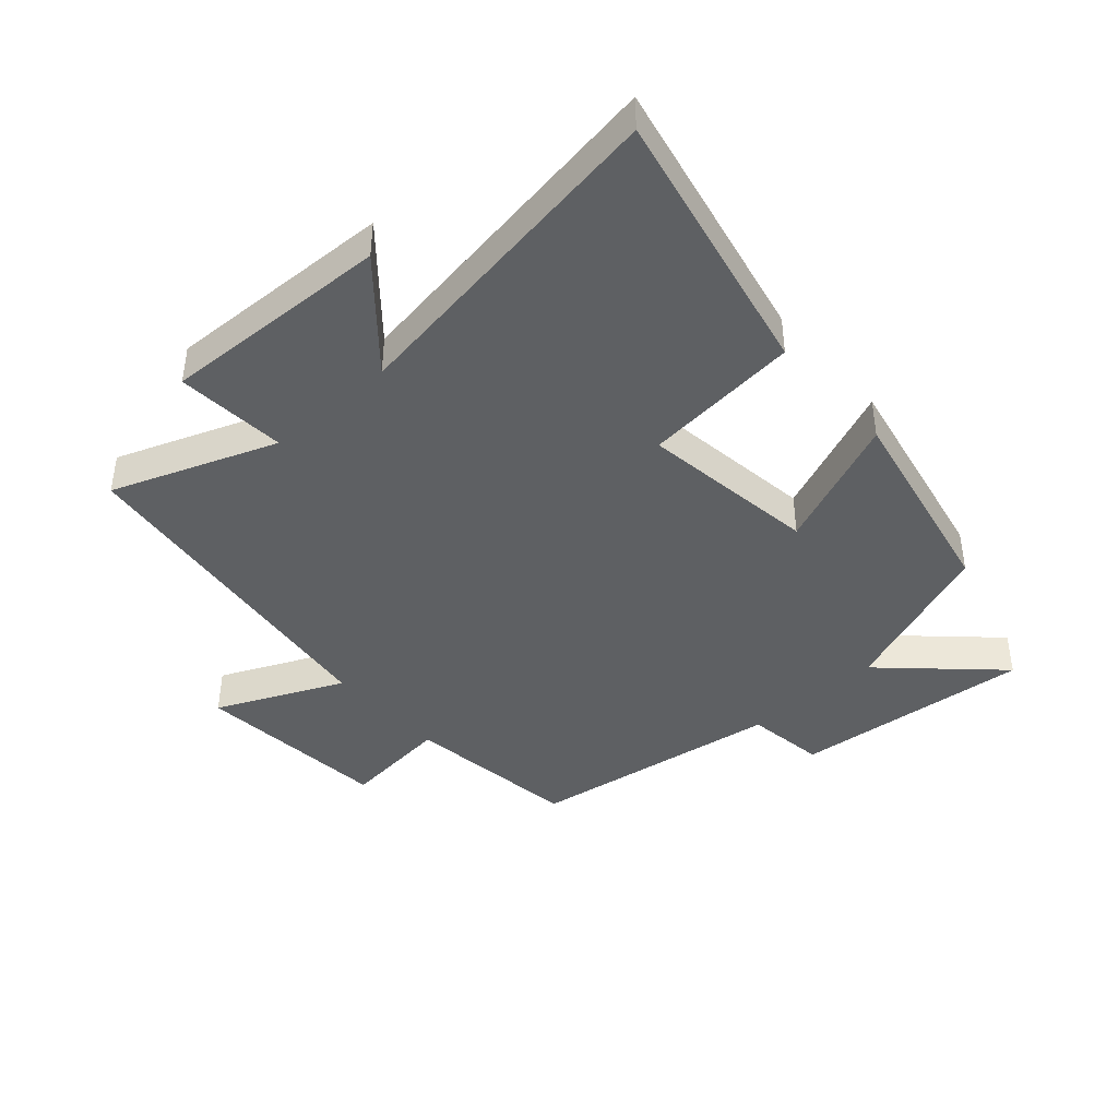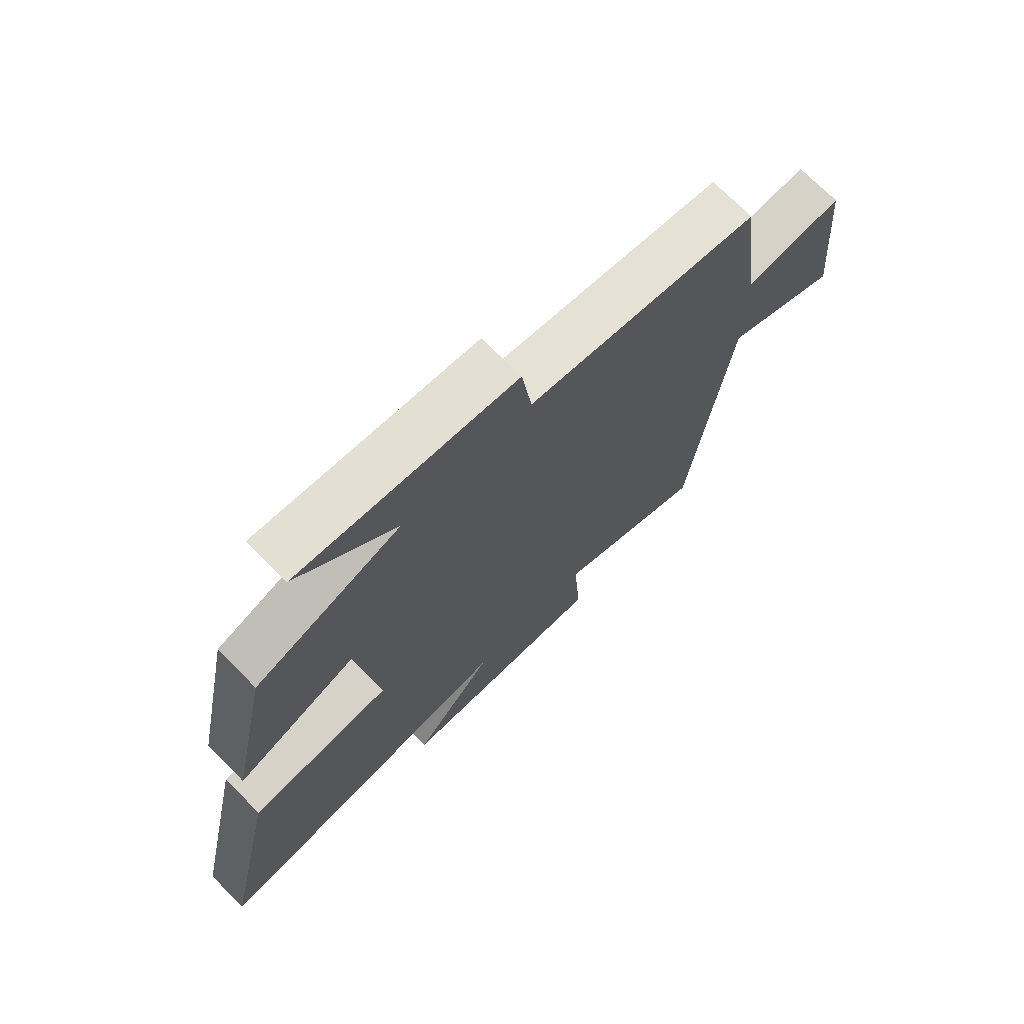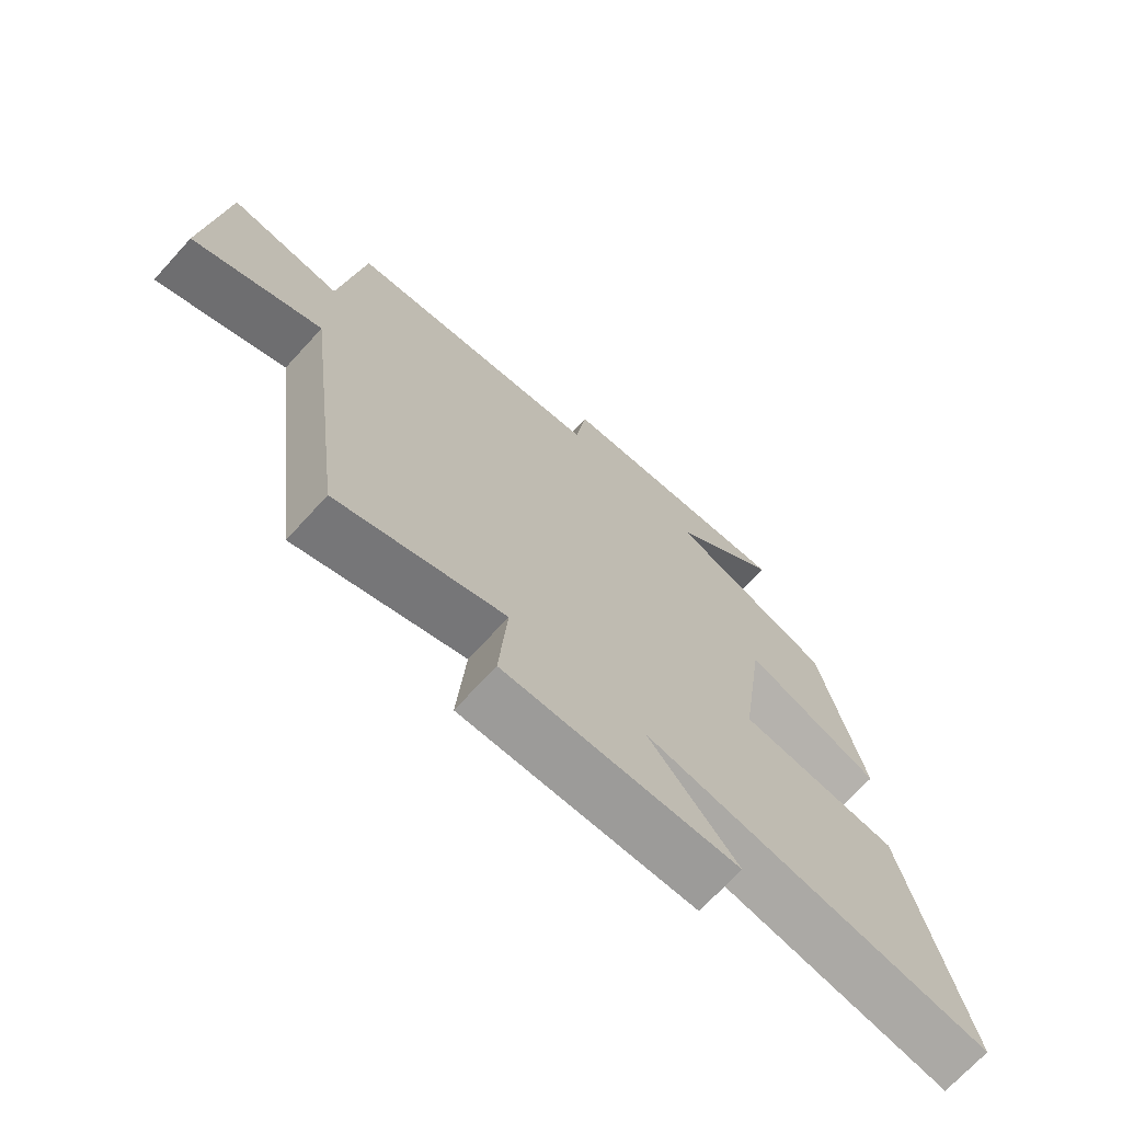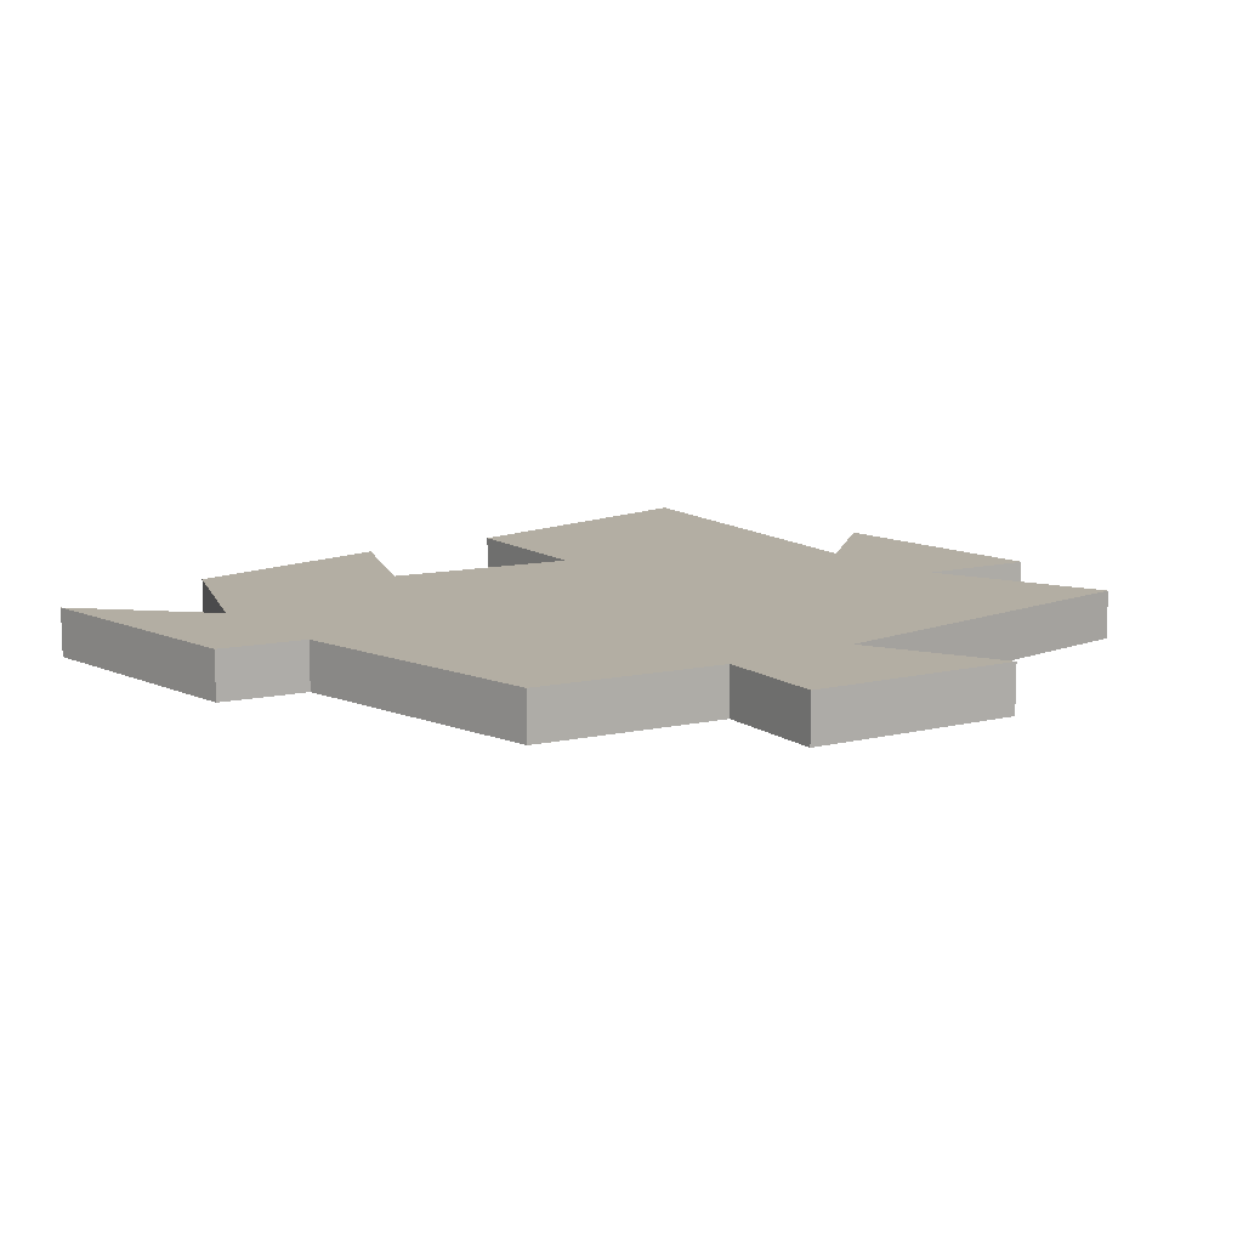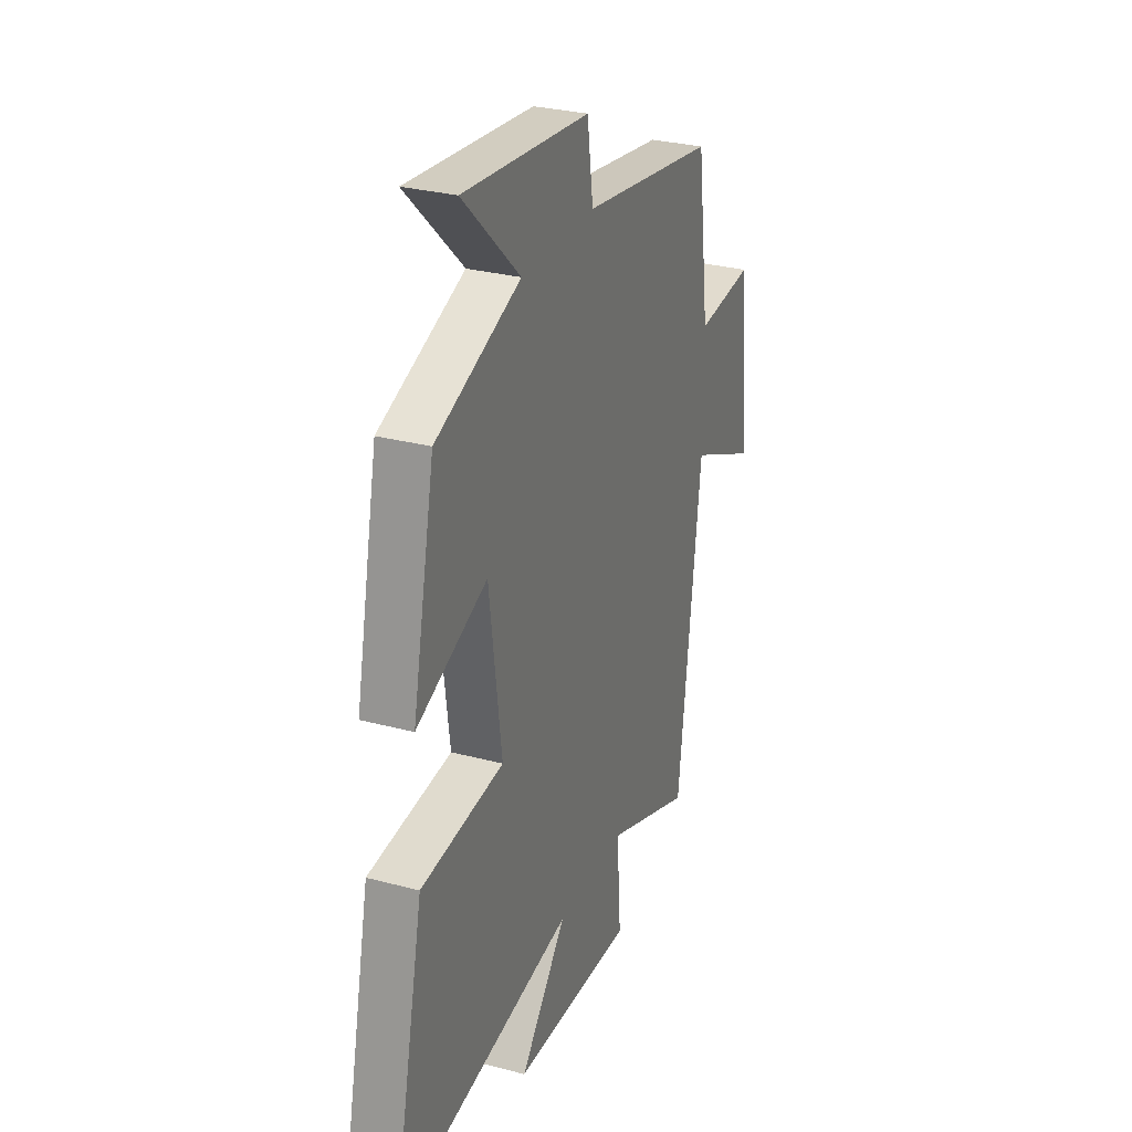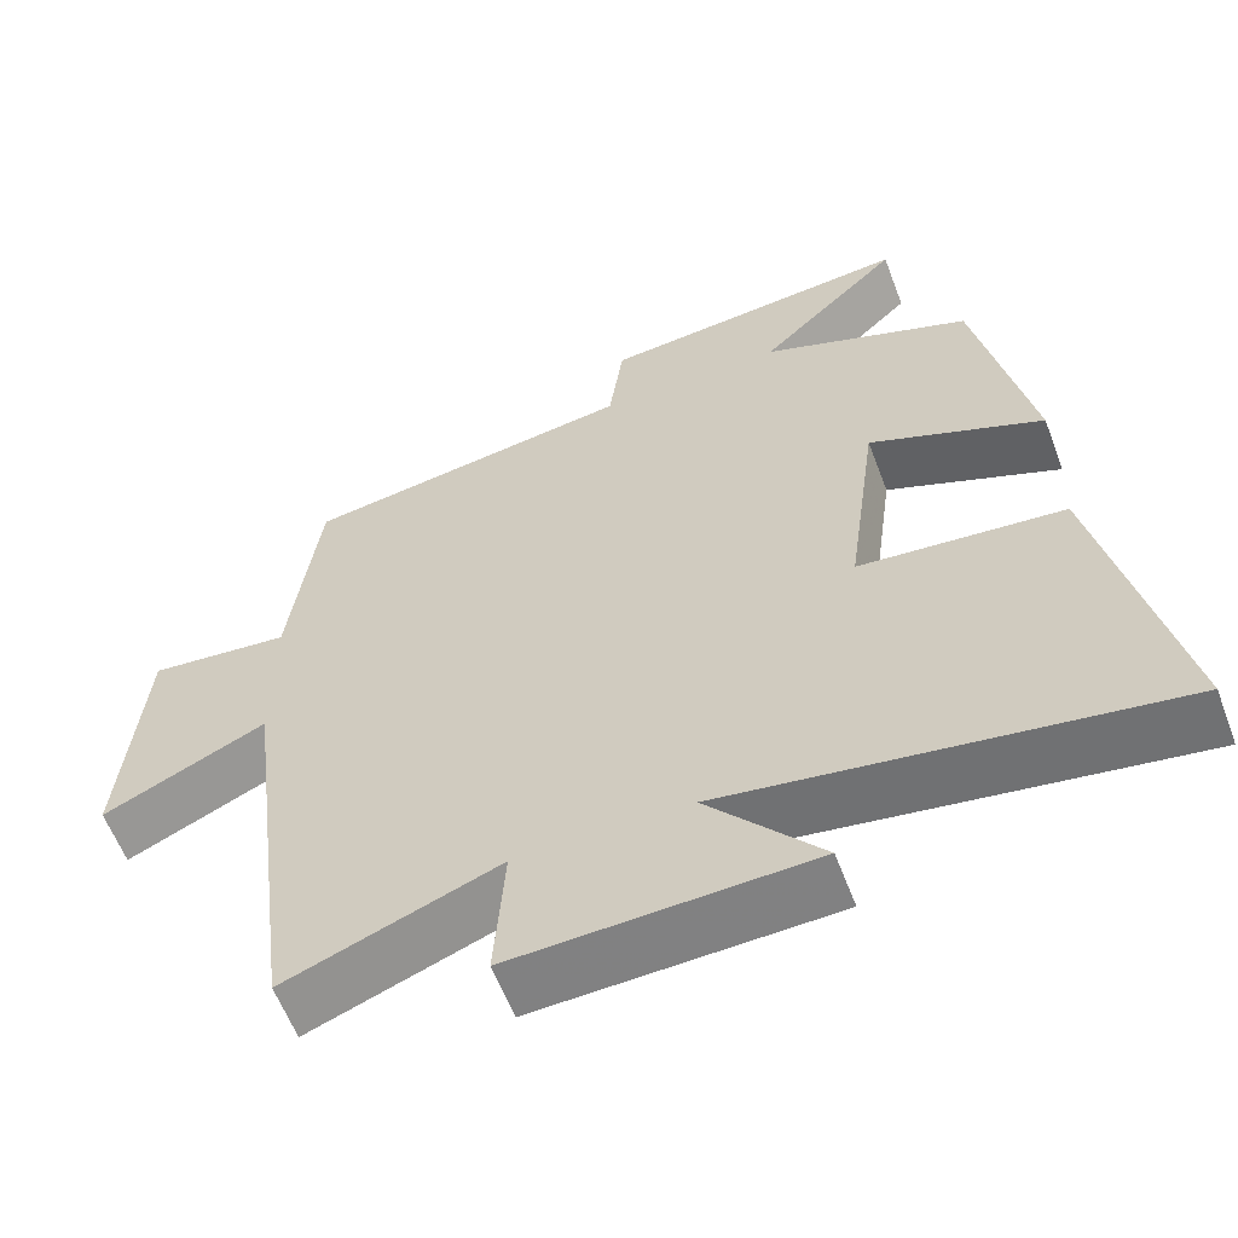
<metadata>
{"format":"obj","ext":"obj","renderer":"f3d","projection":"perspective","resolution":1024,"background":"white","views":[{"elev":-42.2,"azim":-138.3,"up":"+Y"},{"elev":71.7,"azim":-44.7,"up":"+Z"},{"elev":-71.0,"azim":137.5,"up":"+Z"},{"elev":11.0,"azim":53.3,"up":"+Y"},{"elev":29.1,"azim":-68.4,"up":"+Z"},{"elev":-59.4,"azim":-159.4,"up":"+Z"}]}
</metadata>
<code>
v 0.463 0.07 0.439
v 0.5 0.07 0.158
v 0.674 0.07 0.176
v 0.702 0.07 -0.138
v 0.5 0.07 -0.046
v 0.43 0.07 -0.599
v 0.167 0.07 -0.5
v 0.18 0.07 -0.677
v -0.188 0.07 -0.663
v -0.047 0.07 -0.5
v -0.594 0.07 -0.584
v -0.5 0.07 -0.148
v -0.248 0.07 -0.124
v -0.286 0.07 0.16
v -0.5 0.07 0.072
v -0.432 0.07 0.402
v -0.174 0.07 0.5
v -0.348 0.07 0.664
v 0.036 0.07 0.628
v 0.054 0.07 0.5
v 0.463 0 0.439
v 0.5 0 0.158
v 0.674 0 0.176
v 0.702 0 -0.138
v 0.5 0 -0.046
v 0.43 0 -0.599
v 0.167 0 -0.5
v 0.18 0 -0.677
v -0.188 0 -0.663
v -0.047 0 -0.5
v -0.594 0 -0.584
v -0.5 0 -0.148
v -0.248 0 -0.124
v -0.286 0 0.16
v -0.5 0 0.072
v -0.432 0 0.402
v -0.174 0 0.5
v -0.348 0 0.664
v 0.036 0 0.628
v 0.054 0 0.5
f 17 18 19 20
f 17 20 1 2
f 14 15 16 17
f 13 14 17 2
f 10 11 12 13
f 10 13 2 3
f 7 8 9 10
f 5 6 7
f 5 7 10
f 3 4 5
f 3 5 10
f 40 39 38 37
f 22 21 40 37
f 37 36 35 34
f 22 37 34 33
f 33 32 31 30
f 23 22 33 30
f 30 29 28 27
f 27 26 25
f 30 27 25
f 25 24 23
f 30 25 23
f 1 21 22 2
f 2 22 23 3
f 3 23 24 4
f 4 24 25 5
f 5 25 26 6
f 6 26 27 7
f 7 27 28 8
f 8 28 29 9
f 9 29 30 10
f 10 30 31 11
f 11 31 32 12
f 12 32 33 13
f 13 33 34 14
f 14 34 35 15
f 15 35 36 16
f 16 36 37 17
f 17 37 38 18
f 18 38 39 19
f 19 39 40 20
f 20 40 21 1

</code>
